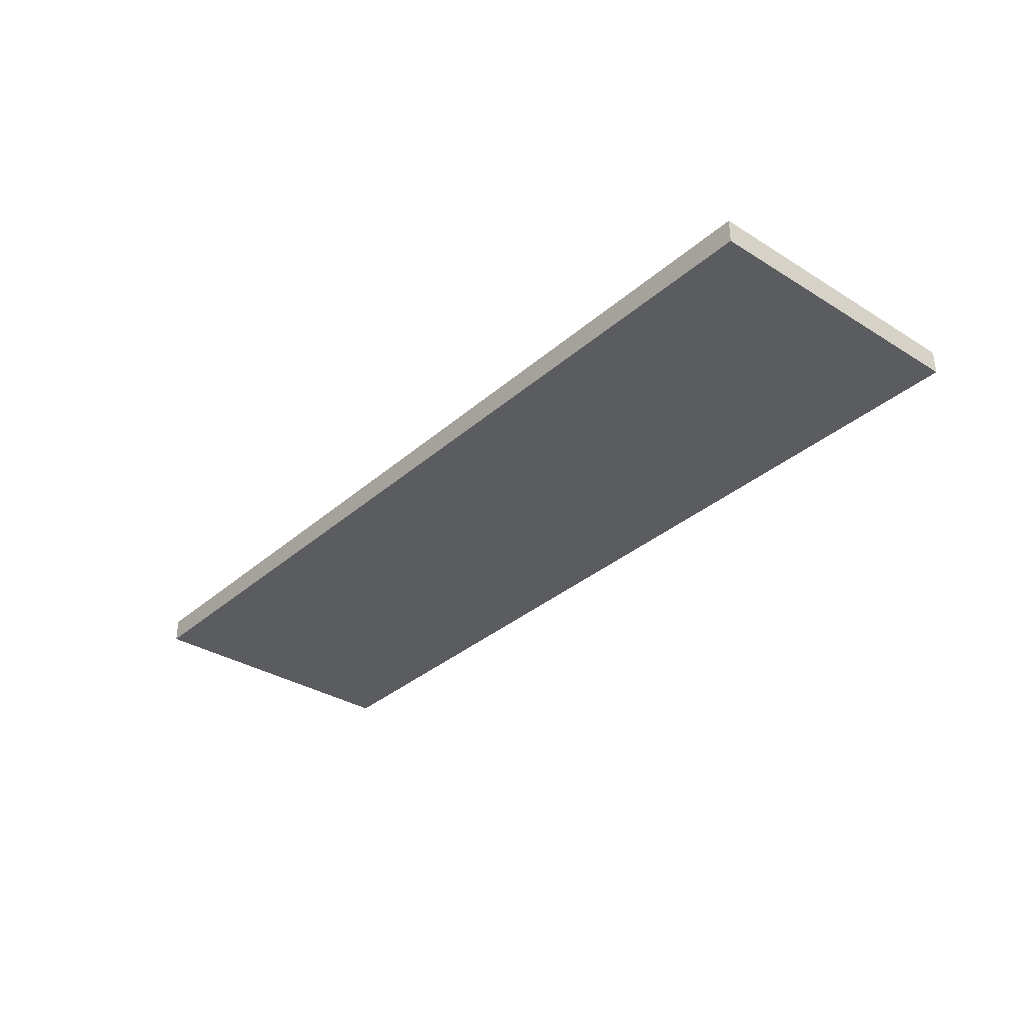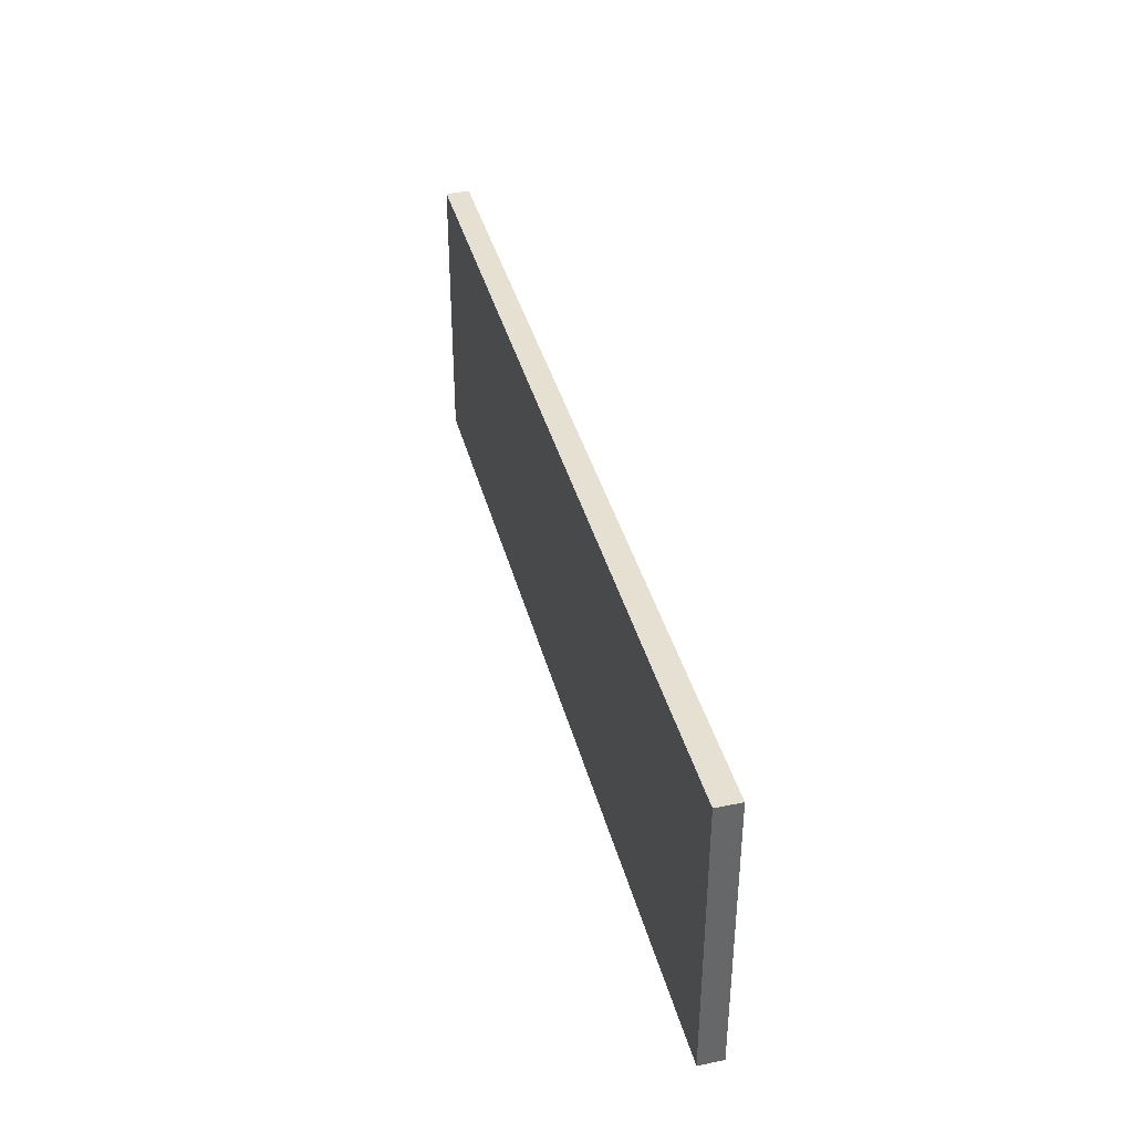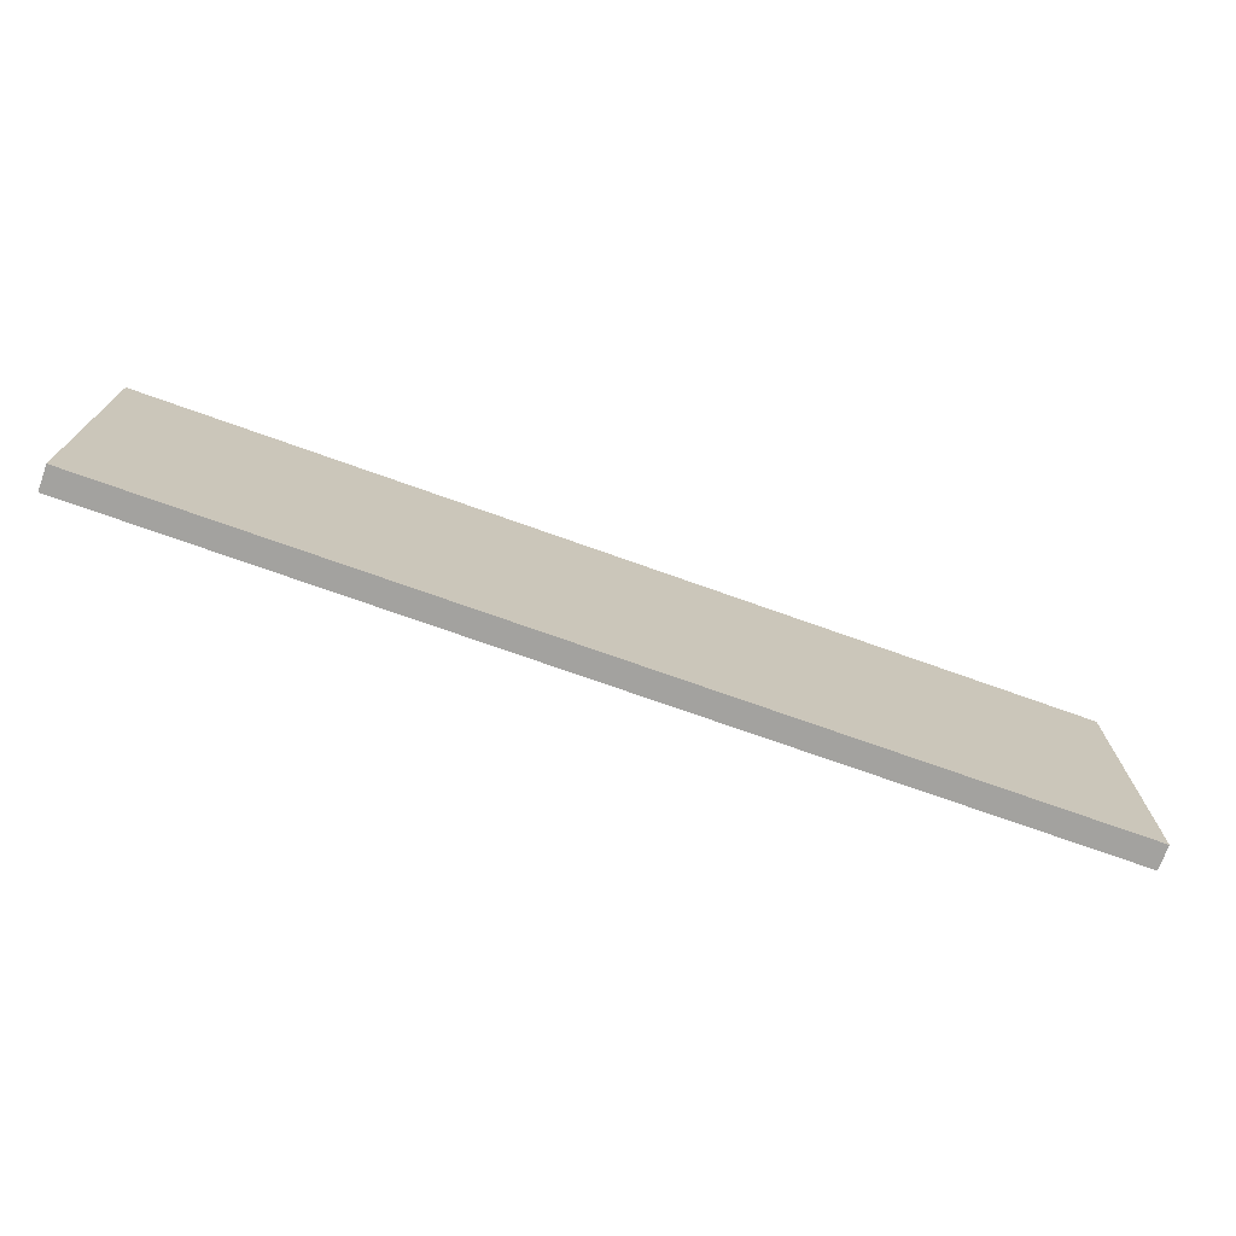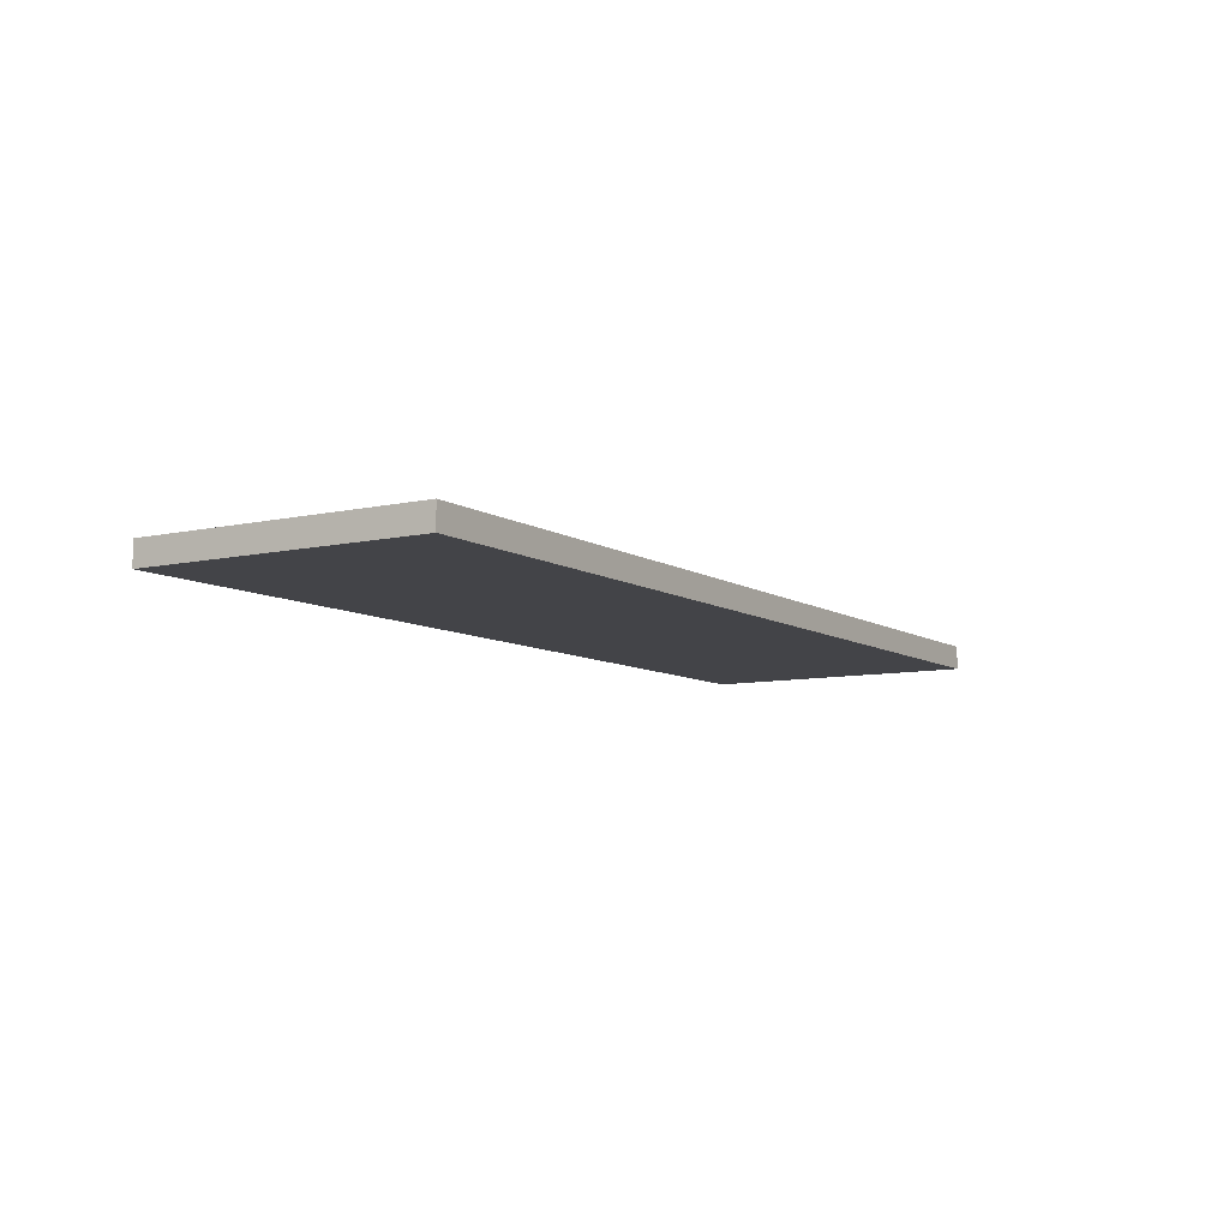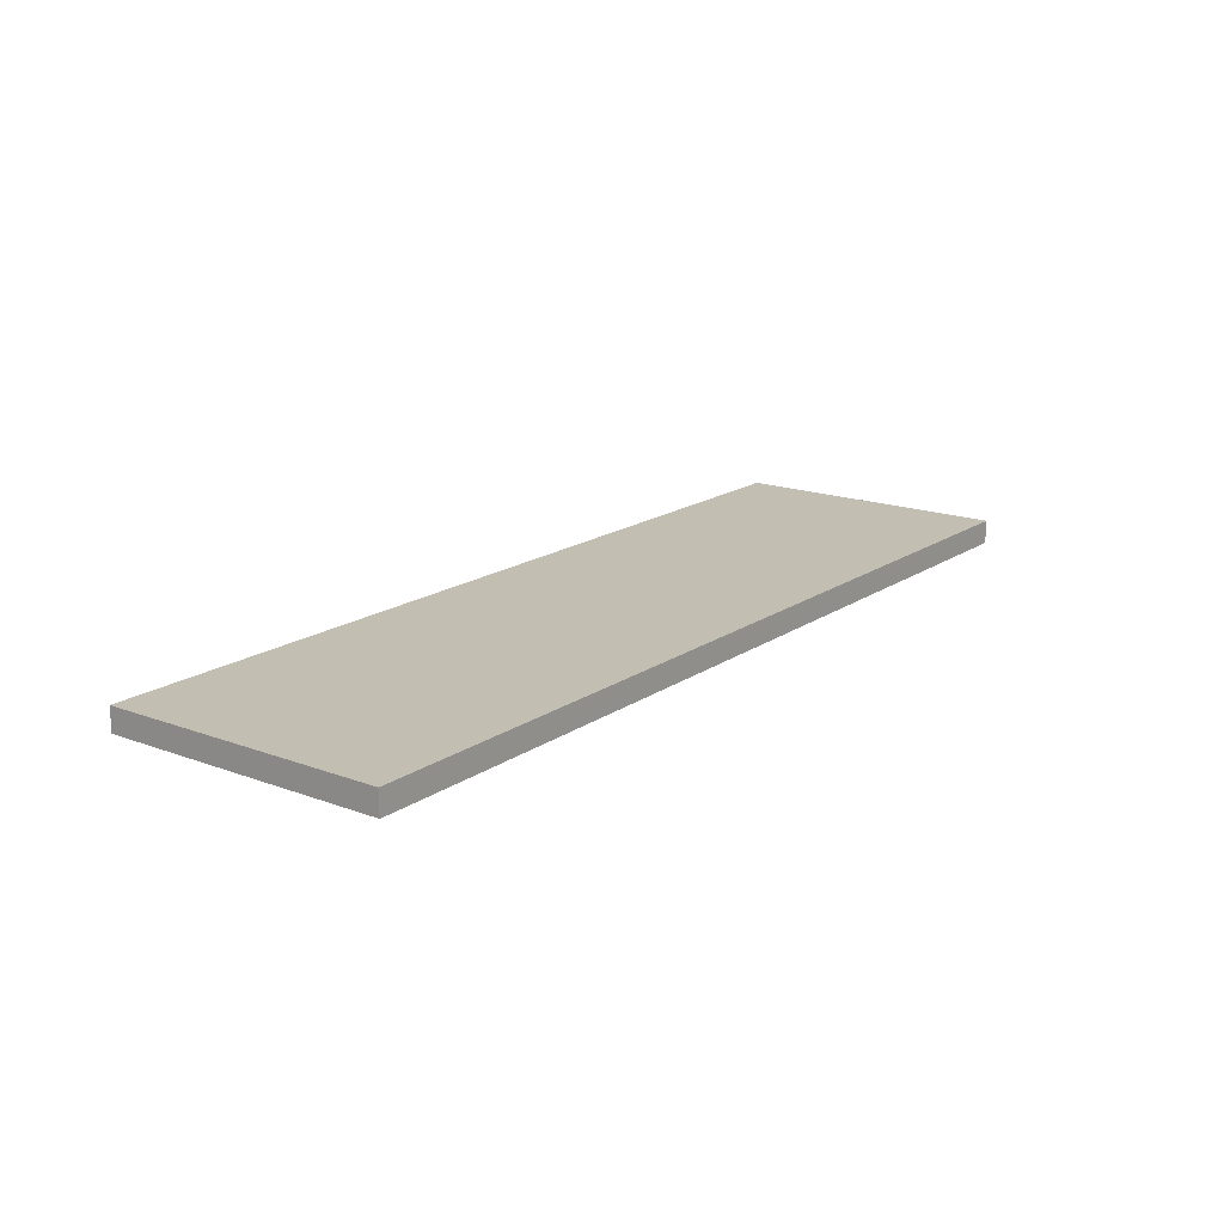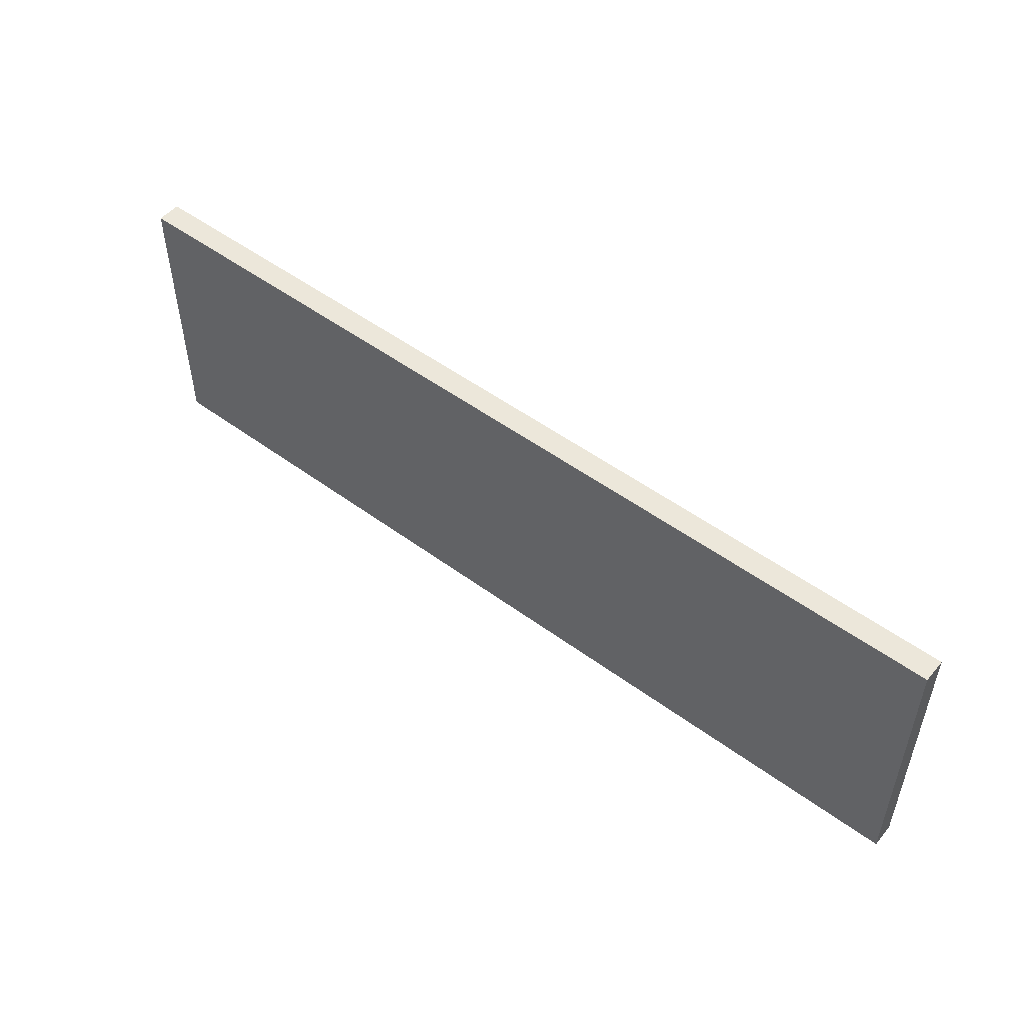
<metadata>
{"format":"obj","ext":"obj","renderer":"f3d","projection":"perspective","resolution":1024,"background":"white","views":[{"elev":-33.6,"azim":49.7,"up":"+Z"},{"elev":38.4,"azim":-104.2,"up":"+Y"},{"elev":-72.5,"azim":160.3,"up":"+Y"},{"elev":-8.3,"azim":121.7,"up":"+Z"},{"elev":17.1,"azim":126.8,"up":"+Z"},{"elev":51.0,"azim":-141.2,"up":"+Y"}]}
</metadata>
<code>
g Steven_WallDecor01
v -19.5 0 0.5
v -19.5 0 -0.5
v -19.5 12 0.5
v -19.5 12 -0.5
v 19.5 0 0.5
v 19.5 0 -0.5
v 19.5 12 0.5
v 19.5 12 -0.5
v -19.5 0 0.5
v -19.5 12 0.5
v -18.5 1 0.5
v -18.5 11 0.5
v -17.5 3 0.5
v -17.5 9 0.5
v -16.5 2 0.5
v -16.5 3 0.5
v -16.5 9 0.5
v -16.5 10 0.5
v -13.5 2 0.5
v -13.5 3 0.5
v -13.5 4 0.5
v -13.5 8 0.5
v -13.5 9 0.5
v -13.5 10 0.5
v -12.5 3 0.5
v -12.5 4 0.5
v -12.5 8 0.5
v -12.5 9 0.5
v -11.5 2 0.5
v -11.5 3 0.5
v -11.5 9 0.5
v -11.5 10 0.5
v -9.5 2 0.5
v -9.5 3 0.5
v -9.5 9 0.5
v -9.5 10 0.5
v -8.5 2 0.5
v -8.5 3 0.5
v -8.5 9 0.5
v -8.5 10 0.5
v -6.5 2 0.5
v -6.5 3 0.5
v -6.5 9 0.5
v -6.5 10 0.5
v -5.5 2 0.5
v -5.5 9 0.5
v -4.5 2 0.5
v -4.5 9 0.5
v -4.5 10 0.5
v -3.5 3 0.5
v -3.5 9 0.5
v -3.5 10 0.5
v -2.5 2 0.5
v -2.5 3 0.5
v -2.5 9 0.5
v -1.5 2 0.5
v -1.5 3 0.5
v -1.5 10 0.5
v -0.5 3 0.5
v -0.5 10 0.5
v 0.5 3 0.5
v 0.5 9 0.5
v 1.5 2 0.5
v 1.5 3 0.5
v 1.5 9 0.5
v 1.5 10 0.5
v 3.5 3 0.5
v 3.5 4 0.5
v 4.5 3 0.5
v 4.5 4 0.5
v 4.5 9 0.5
v 4.5 10 0.5
v 5.5 2 0.5
v 5.5 3 0.5
v 5.5 4 0.5
v 5.5 9 0.5
v 6.5 3 0.5
v 6.5 10 0.5
v 7.5 2 0.5
v 7.5 3 0.5
v 7.5 10 0.5
v 10.5 2 0.5
v 10.5 3 0.5
v 10.5 10 0.5
v 11.5 3 0.5
v 11.5 10 0.5
v 12.5 3 0.5
v 12.5 9 0.5
v 13.5 2 0.5
v 13.5 3 0.5
v 13.5 6 0.5
v 13.5 7 0.5
v 13.5 9 0.5
v 13.5 10 0.5
v 16.5 6 0.5
v 16.5 7 0.5
v 17.5 2 0.5
v 17.5 3 0.5
v 17.5 9 0.5
v 17.5 10 0.5
v 18.5 1 0.5
v 18.5 11 0.5
v 19.5 0 0.5
v 19.5 12 0.5
v -19.5 0 -0.5
v -19.5 12 -0.5
v -18.5 1 -0.5
v -18.5 11 -0.5
v -17.5 3 -0.5
v -17.5 9 -0.5
v -16.5 2 -0.5
v -16.5 3 -0.5
v -16.5 9 -0.5
v -16.5 10 -0.5
v -13.5 2 -0.5
v -13.5 3 -0.5
v -13.5 4 -0.5
v -13.5 8 -0.5
v -13.5 9 -0.5
v -13.5 10 -0.5
v -12.5 3 -0.5
v -12.5 4 -0.5
v -12.5 8 -0.5
v -12.5 9 -0.5
v -11.5 2 -0.5
v -11.5 3 -0.5
v -11.5 9 -0.5
v -11.5 10 -0.5
v -9.5 2 -0.5
v -9.5 3 -0.5
v -9.5 9 -0.5
v -9.5 10 -0.5
v -8.5 2 -0.5
v -8.5 3 -0.5
v -8.5 9 -0.5
v -8.5 10 -0.5
v -6.5 2 -0.5
v -6.5 3 -0.5
v -6.5 9 -0.5
v -6.5 10 -0.5
v -5.5 2 -0.5
v -5.5 9 -0.5
v -4.5 2 -0.5
v -4.5 9 -0.5
v -4.5 10 -0.5
v -3.5 3 -0.5
v -3.5 9 -0.5
v -3.5 10 -0.5
v -2.5 2 -0.5
v -2.5 3 -0.5
v -2.5 9 -0.5
v -1.5 2 -0.5
v -1.5 3 -0.5
v -1.5 10 -0.5
v -0.5 3 -0.5
v -0.5 10 -0.5
v 0.5 3 -0.5
v 0.5 9 -0.5
v 1.5 2 -0.5
v 1.5 3 -0.5
v 1.5 9 -0.5
v 1.5 10 -0.5
v 3.5 3 -0.5
v 3.5 4 -0.5
v 4.5 3 -0.5
v 4.5 4 -0.5
v 4.5 9 -0.5
v 4.5 10 -0.5
v 5.5 2 -0.5
v 5.5 3 -0.5
v 5.5 4 -0.5
v 5.5 9 -0.5
v 6.5 3 -0.5
v 6.5 10 -0.5
v 7.5 2 -0.5
v 7.5 3 -0.5
v 7.5 10 -0.5
v 10.5 2 -0.5
v 10.5 3 -0.5
v 10.5 10 -0.5
v 11.5 3 -0.5
v 11.5 10 -0.5
v 12.5 3 -0.5
v 12.5 9 -0.5
v 13.5 2 -0.5
v 13.5 3 -0.5
v 13.5 6 -0.5
v 13.5 7 -0.5
v 13.5 9 -0.5
v 13.5 10 -0.5
v 16.5 6 -0.5
v 16.5 7 -0.5
v 17.5 2 -0.5
v 17.5 3 -0.5
v 17.5 9 -0.5
v 17.5 10 -0.5
v 18.5 1 -0.5
v 18.5 11 -0.5
v 19.5 0 -0.5
v 19.5 12 -0.5
v -19.5 0 0.5
v 19.5 0 0.5
v -19.5 0 -0.5
v 19.5 0 -0.5
v -19.5 12 0.5
v 19.5 12 0.5
v -19.5 12 -0.5
v 19.5 12 -0.5
f 3 2 1
f 4 2 3
f 5 6 7
f 7 6 8
f 11 10 9
f 12 10 11
f 13 12 11
f 14 12 13
f 15 13 11
f 16 14 13
f 16 13 15
f 17 12 14
f 17 14 16
f 18 12 17
f 19 16 15
f 19 15 11
f 20 17 16
f 20 16 19
f 21 17 20
f 22 17 21
f 23 18 17
f 23 17 22
f 24 12 18
f 24 18 23
f 25 20 19
f 25 21 20
f 26 22 21
f 26 21 25
f 27 23 22
f 27 22 26
f 28 24 23
f 28 23 27
f 29 26 25
f 29 25 19
f 29 28 27
f 29 27 26
f 29 19 11
f 30 28 29
f 31 24 28
f 31 28 30
f 32 12 24
f 32 24 31
f 33 30 29
f 33 29 11
f 34 31 30
f 34 30 33
f 35 32 31
f 35 31 34
f 36 12 32
f 36 32 35
f 37 33 11
f 37 34 33
f 38 35 34
f 38 34 37
f 39 36 35
f 39 35 38
f 40 12 36
f 40 36 39
f 41 37 11
f 41 38 37
f 42 39 38
f 42 38 41
f 43 40 39
f 43 39 42
f 44 12 40
f 44 40 43
f 45 43 42
f 45 41 11
f 45 44 43
f 45 42 41
f 46 44 45
f 47 45 11
f 47 46 45
f 48 44 46
f 48 46 47
f 49 12 44
f 49 44 48
f 50 48 47
f 51 49 48
f 51 48 50
f 52 12 49
f 52 49 51
f 53 47 11
f 53 50 47
f 54 51 50
f 54 50 53
f 55 52 51
f 55 51 54
f 56 53 11
f 56 54 53
f 57 55 54
f 57 54 56
f 58 52 55
f 58 55 57
f 58 12 52
f 59 57 56
f 59 58 57
f 60 12 58
f 60 58 59
f 61 59 56
f 61 60 59
f 62 60 61
f 63 56 11
f 63 61 56
f 64 62 61
f 64 61 63
f 65 60 62
f 65 62 64
f 66 12 60
f 66 60 65
f 67 65 64
f 67 64 63
f 68 65 67
f 69 67 63
f 69 68 67
f 70 65 68
f 70 68 69
f 71 66 65
f 71 65 70
f 72 12 66
f 72 66 71
f 73 63 11
f 73 69 63
f 74 70 69
f 74 69 73
f 75 71 70
f 75 70 74
f 76 72 71
f 76 71 75
f 77 74 73
f 77 75 74
f 77 76 75
f 78 72 76
f 78 76 77
f 78 12 72
f 79 77 73
f 79 73 11
f 80 78 77
f 80 77 79
f 81 12 78
f 81 78 80
f 82 80 79
f 82 79 11
f 83 81 80
f 83 80 82
f 84 12 81
f 84 81 83
f 85 83 82
f 85 84 83
f 86 12 84
f 86 84 85
f 87 85 82
f 87 86 85
f 88 86 87
f 89 82 11
f 89 87 82
f 90 88 87
f 90 87 89
f 91 88 90
f 92 88 91
f 93 86 88
f 93 88 92
f 94 12 86
f 94 86 93
f 95 92 91
f 95 91 90
f 96 93 92
f 96 92 95
f 97 89 11
f 97 90 89
f 98 95 90
f 98 90 97
f 98 96 95
f 99 93 96
f 99 96 98
f 99 94 93
f 100 12 94
f 100 94 99
f 101 11 9
f 101 97 11
f 101 100 99
f 101 98 97
f 101 99 98
f 102 12 100
f 102 100 101
f 102 10 12
f 103 101 9
f 103 102 101
f 104 10 102
f 104 102 103
f 105 106 107
f 107 106 108
f 107 108 109
f 109 108 110
f 107 109 111
f 109 110 112
f 111 109 112
f 110 108 113
f 112 110 113
f 113 108 114
f 111 112 115
f 107 111 115
f 112 113 116
f 115 112 116
f 116 113 117
f 117 113 118
f 113 114 119
f 118 113 119
f 114 108 120
f 119 114 120
f 115 116 121
f 116 117 121
f 117 118 122
f 121 117 122
f 118 119 123
f 122 118 123
f 119 120 124
f 123 119 124
f 121 122 125
f 115 121 125
f 123 124 125
f 122 123 125
f 107 115 125
f 125 124 126
f 124 120 127
f 126 124 127
f 120 108 128
f 127 120 128
f 125 126 129
f 107 125 129
f 126 127 130
f 129 126 130
f 127 128 131
f 130 127 131
f 128 108 132
f 131 128 132
f 107 129 133
f 129 130 133
f 130 131 134
f 133 130 134
f 131 132 135
f 134 131 135
f 132 108 136
f 135 132 136
f 107 133 137
f 133 134 137
f 134 135 138
f 137 134 138
f 135 136 139
f 138 135 139
f 136 108 140
f 139 136 140
f 138 139 141
f 107 137 141
f 139 140 141
f 137 138 141
f 141 140 142
f 107 141 143
f 141 142 143
f 142 140 144
f 143 142 144
f 140 108 145
f 144 140 145
f 143 144 146
f 144 145 147
f 146 144 147
f 145 108 148
f 147 145 148
f 107 143 149
f 143 146 149
f 146 147 150
f 149 146 150
f 147 148 151
f 150 147 151
f 107 149 152
f 149 150 152
f 150 151 153
f 152 150 153
f 151 148 154
f 153 151 154
f 148 108 154
f 152 153 155
f 153 154 155
f 154 108 156
f 155 154 156
f 152 155 157
f 155 156 157
f 157 156 158
f 107 152 159
f 152 157 159
f 157 158 160
f 159 157 160
f 158 156 161
f 160 158 161
f 156 108 162
f 161 156 162
f 160 161 163
f 159 160 163
f 163 161 164
f 159 163 165
f 163 164 165
f 164 161 166
f 165 164 166
f 161 162 167
f 166 161 167
f 162 108 168
f 167 162 168
f 107 159 169
f 159 165 169
f 165 166 170
f 169 165 170
f 166 167 171
f 170 166 171
f 167 168 172
f 171 167 172
f 169 170 173
f 170 171 173
f 171 172 173
f 172 168 174
f 173 172 174
f 168 108 174
f 169 173 175
f 107 169 175
f 173 174 176
f 175 173 176
f 174 108 177
f 176 174 177
f 175 176 178
f 107 175 178
f 176 177 179
f 178 176 179
f 177 108 180
f 179 177 180
f 178 179 181
f 179 180 181
f 180 108 182
f 181 180 182
f 178 181 183
f 181 182 183
f 183 182 184
f 107 178 185
f 178 183 185
f 183 184 186
f 185 183 186
f 186 184 187
f 187 184 188
f 184 182 189
f 188 184 189
f 182 108 190
f 189 182 190
f 187 188 191
f 186 187 191
f 188 189 192
f 191 188 192
f 107 185 193
f 185 186 193
f 186 191 194
f 193 186 194
f 191 192 194
f 192 189 195
f 194 192 195
f 189 190 195
f 190 108 196
f 195 190 196
f 105 107 197
f 107 193 197
f 195 196 197
f 193 194 197
f 194 195 197
f 196 108 198
f 197 196 198
f 108 106 198
f 105 197 199
f 197 198 199
f 198 106 200
f 199 198 200
f 203 202 201
f 204 202 203
f 205 206 207
f 207 206 208

</code>
